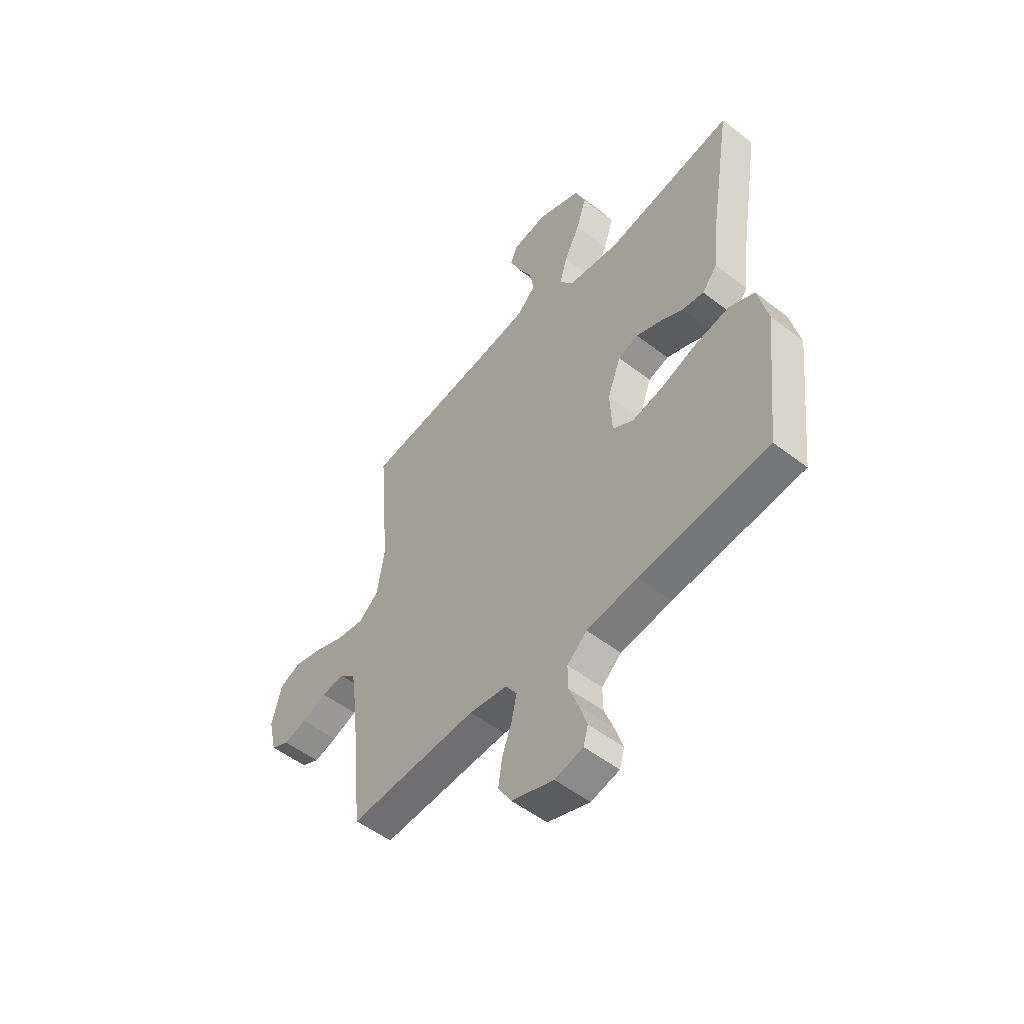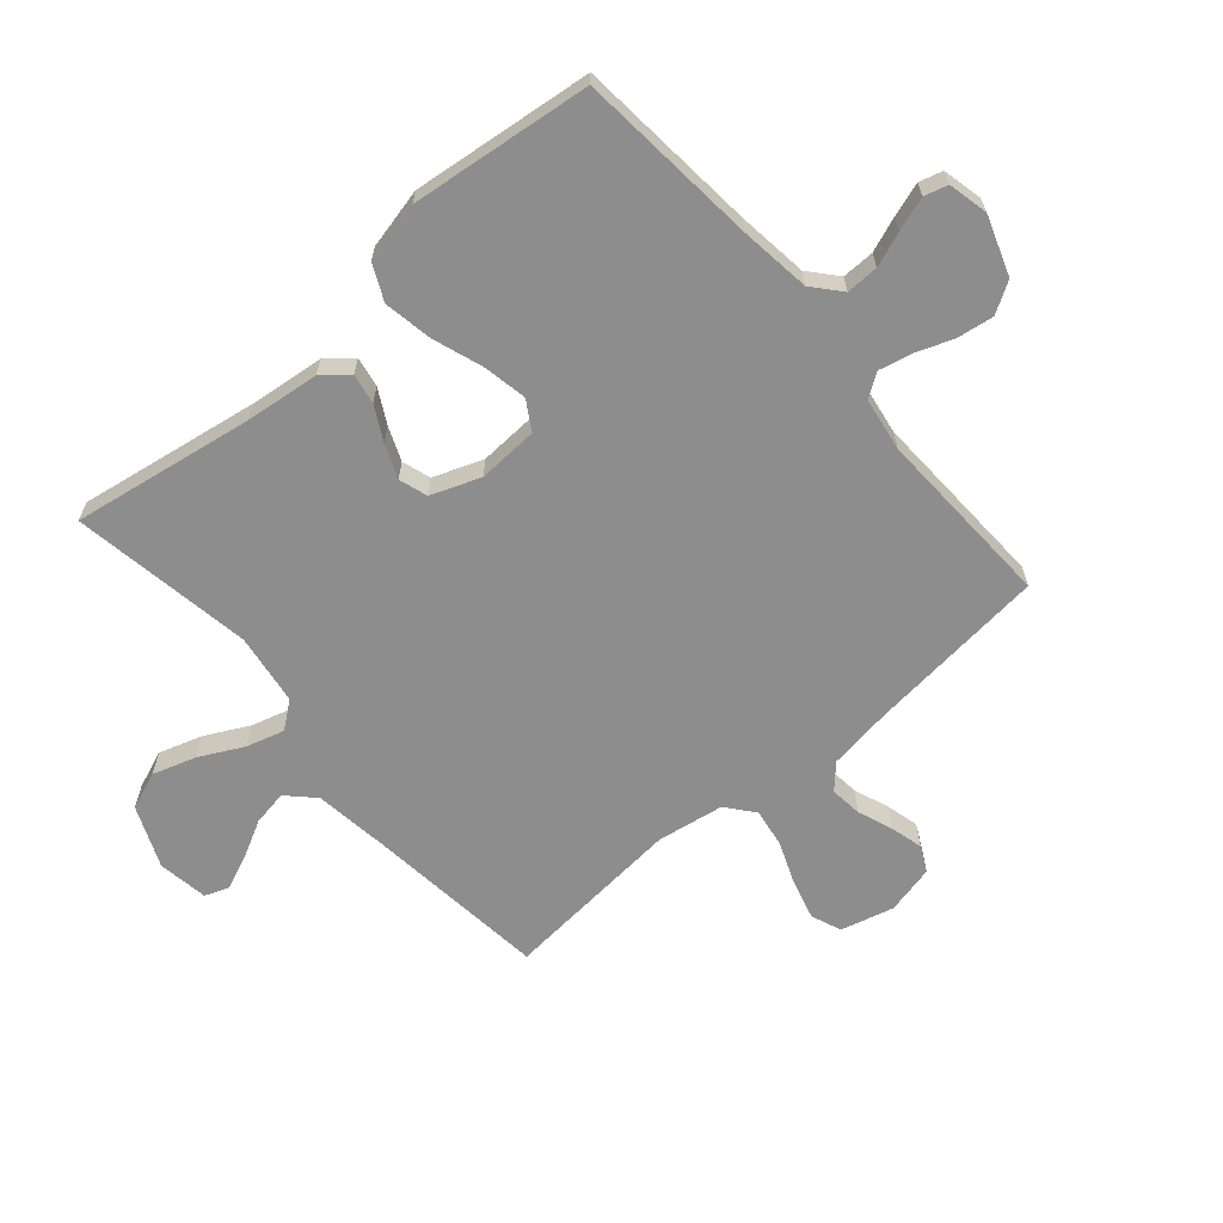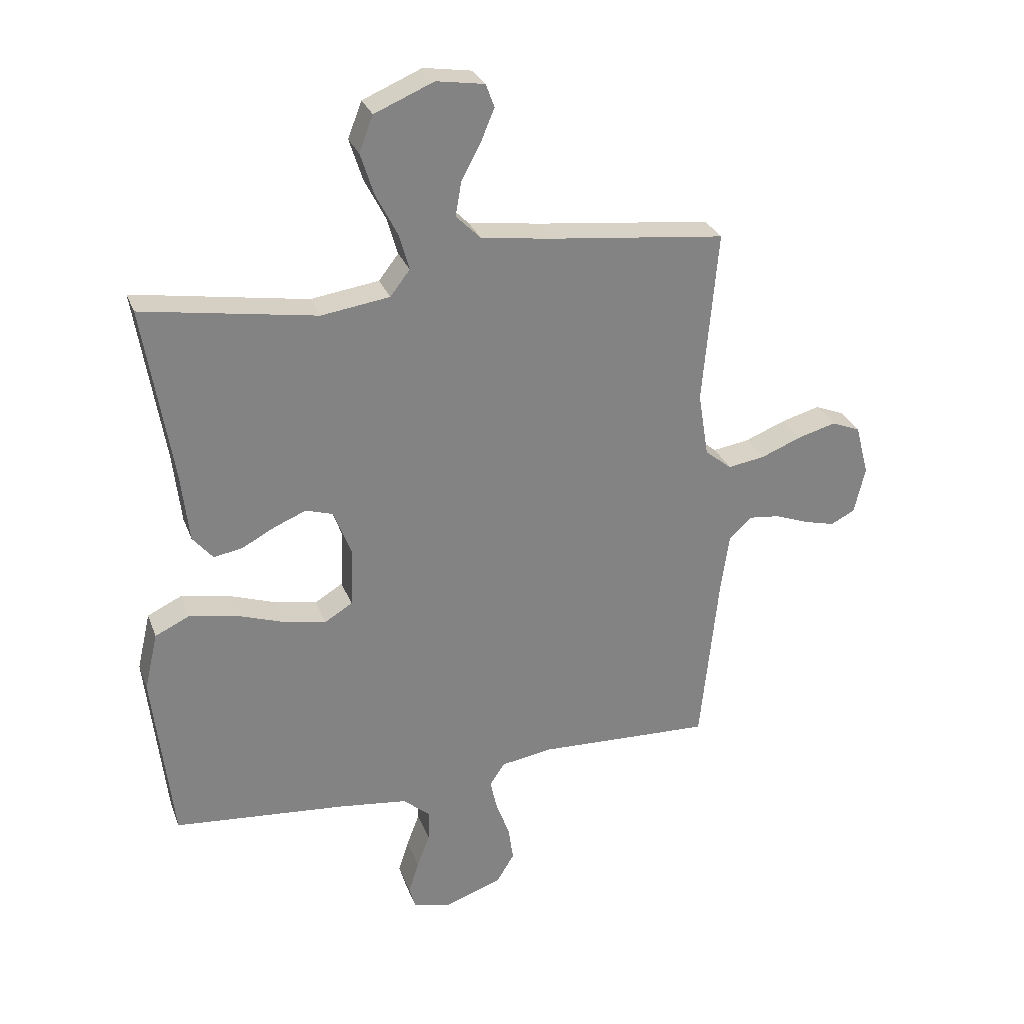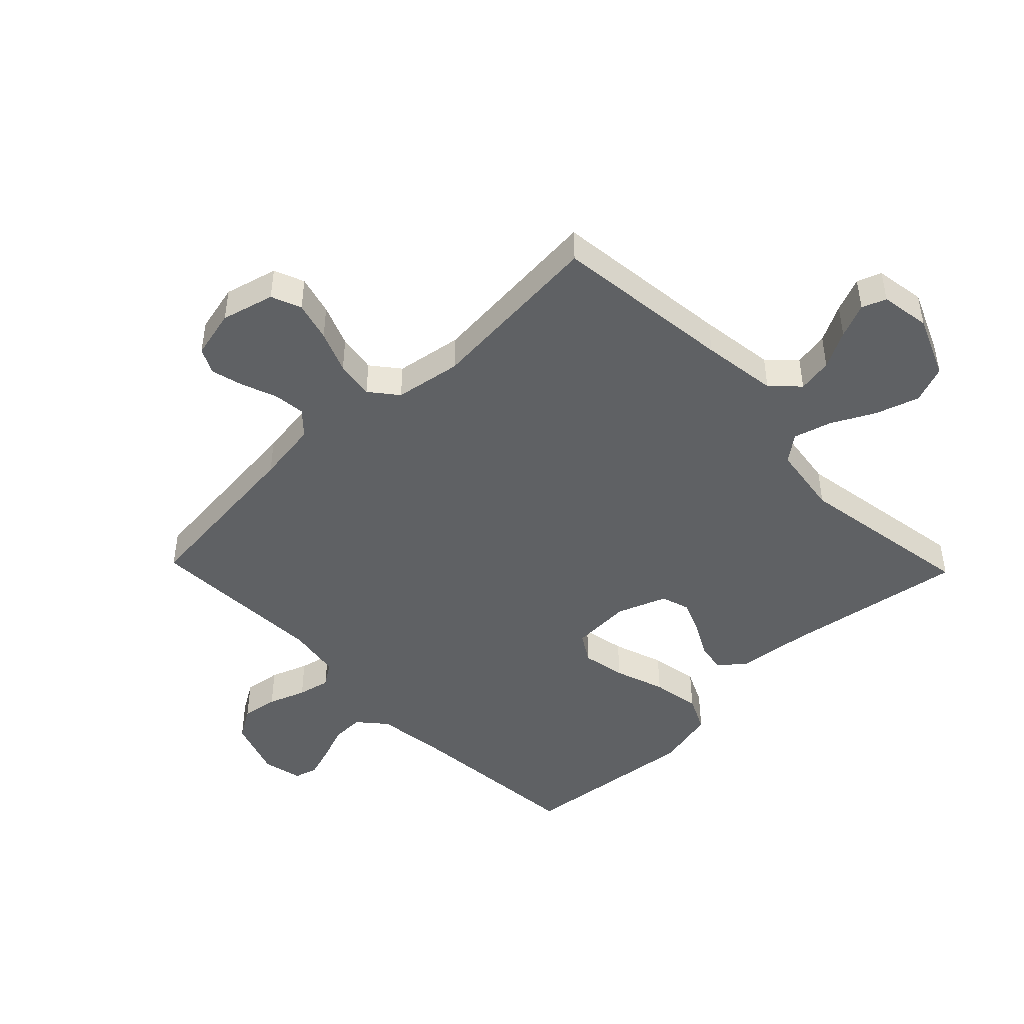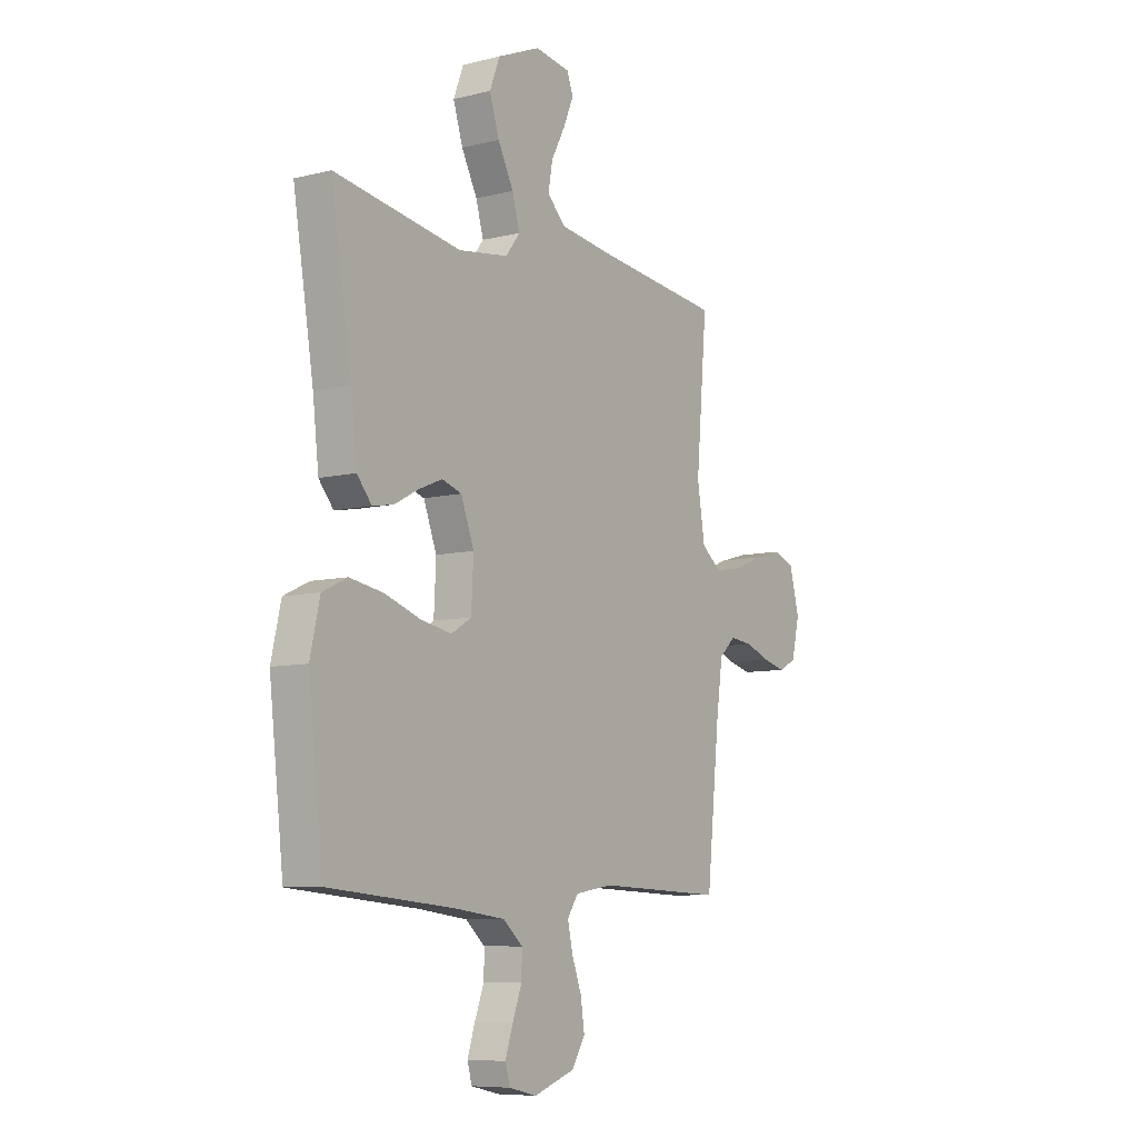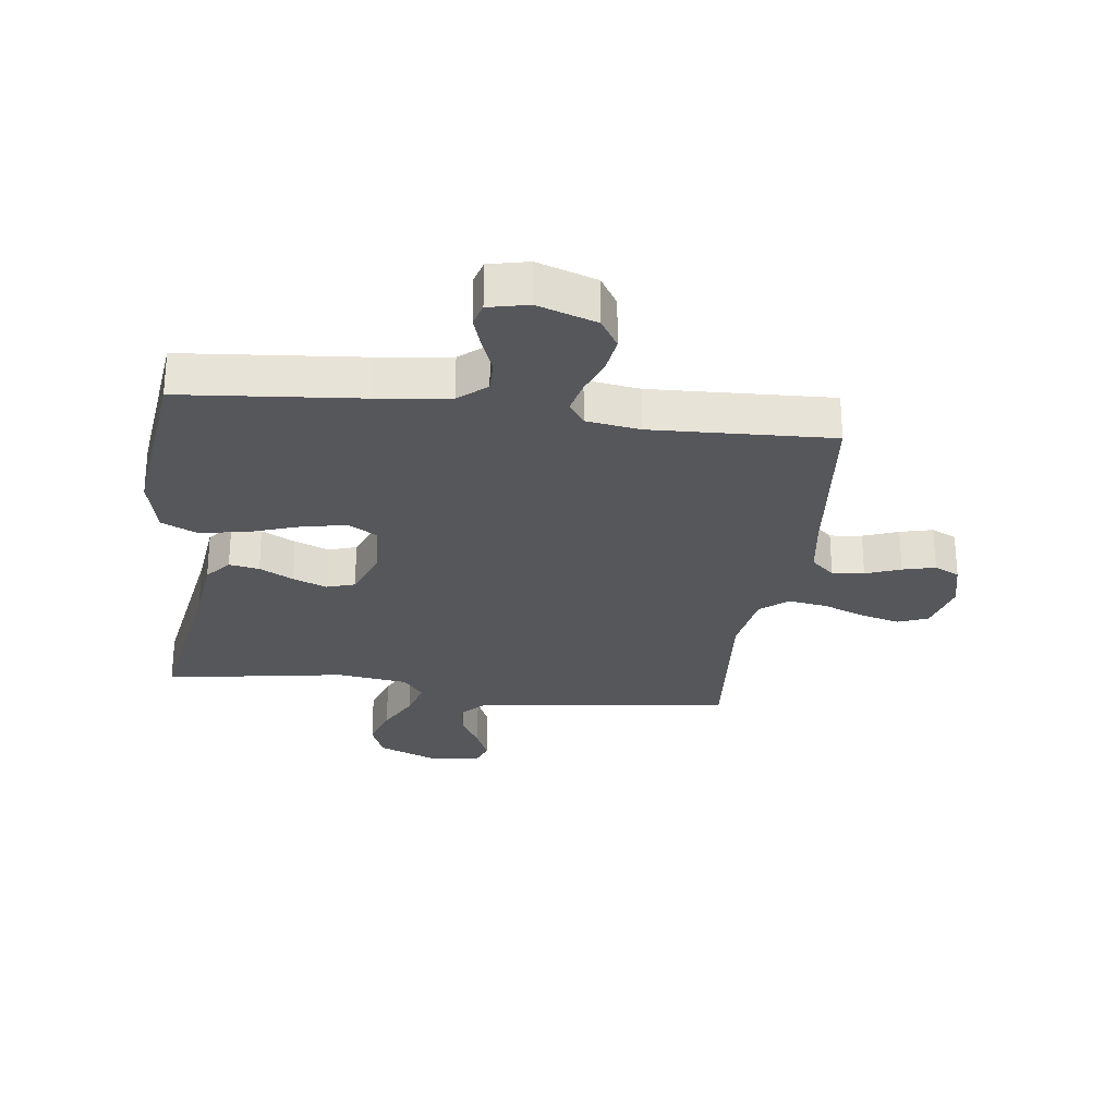
<metadata>
{"format":"obj","ext":"obj","renderer":"f3d","projection":"perspective","resolution":1024,"background":"white","views":[{"elev":-52.8,"azim":50.4,"up":"+Z"},{"elev":-64.7,"azim":130.7,"up":"+Y"},{"elev":28.9,"azim":161.8,"up":"+Z"},{"elev":-46.3,"azim":-46.0,"up":"+Y"},{"elev":-8.0,"azim":124.6,"up":"+Z"},{"elev":-27.0,"azim":172.7,"up":"+Y"}]}
</metadata>
<code>
v -0.5 0.07 0.5
v -0.2 0.07 0.534
v -0.074 0.07 0.551
v -0.031 0.07 0.594
v -0.041 0.07 0.652
v -0.074 0.07 0.714
v -0.098 0.07 0.771
v -0.083 0.07 0.811
v 0 0.07 0.824
v 0.102 0.07 0.781
v 0.126 0.07 0.719
v 0.103 0.07 0.647
v 0.066 0.07 0.575
v 0.048 0.07 0.512
v 0.082 0.07 0.468
v 0.2 0.07 0.451
v 0.5 0.07 0.5
v 0.451 0.07 0.2
v 0.437 0.07 0.077
v 0.402 0.07 0.035
v 0.352 0.07 0.044
v 0.296 0.07 0.074
v 0.24 0.07 0.097
v 0.193 0.07 0.082
v 0.162 0.07 0
v 0.167 0.07 -0.1
v 0.215 0.07 -0.129
v 0.288 0.07 -0.115
v 0.372 0.07 -0.086
v 0.452 0.07 -0.072
v 0.511 0.07 -0.1
v 0.534 0.07 -0.2
v 0.5 0.07 -0.5
v 0.2 0.07 -0.527
v 0.082 0.07 -0.542
v 0.036 0.07 -0.582
v 0.037 0.07 -0.636
v 0.059 0.07 -0.694
v 0.077 0.07 -0.749
v 0.066 0.07 -0.788
v 0 0.07 -0.803
v -0.098 0.07 -0.769
v -0.129 0.07 -0.718
v -0.12 0.07 -0.657
v -0.097 0.07 -0.595
v -0.085 0.07 -0.541
v -0.111 0.07 -0.502
v -0.2 0.07 -0.488
v -0.5 0.07 -0.5
v -0.531 0.07 -0.2
v -0.546 0.07 -0.096
v -0.585 0.07 -0.06
v -0.638 0.07 -0.066
v -0.696 0.07 -0.088
v -0.75 0.07 -0.102
v -0.792 0.07 -0.081
v -0.811 0.07 0
v -0.788 0.07 0.088
v -0.738 0.07 0.108
v -0.672 0.07 0.09
v -0.602 0.07 0.062
v -0.538 0.07 0.052
v -0.492 0.07 0.089
v -0.474 0.07 0.2
v -0.5 0 0.5
v -0.2 0 0.534
v -0.074 0 0.551
v -0.031 0 0.594
v -0.041 0 0.652
v -0.074 0 0.714
v -0.098 0 0.771
v -0.083 0 0.811
v 0 0 0.824
v 0.102 0 0.781
v 0.126 0 0.719
v 0.103 0 0.647
v 0.066 0 0.575
v 0.048 0 0.512
v 0.082 0 0.468
v 0.2 0 0.451
v 0.5 0 0.5
v 0.451 0 0.2
v 0.437 0 0.077
v 0.402 0 0.035
v 0.352 0 0.044
v 0.296 0 0.074
v 0.24 0 0.097
v 0.193 0 0.082
v 0.162 0 0
v 0.167 0 -0.1
v 0.215 0 -0.129
v 0.288 0 -0.115
v 0.372 0 -0.086
v 0.452 0 -0.072
v 0.511 0 -0.1
v 0.534 0 -0.2
v 0.5 0 -0.5
v 0.2 0 -0.527
v 0.082 0 -0.542
v 0.036 0 -0.582
v 0.037 0 -0.636
v 0.059 0 -0.694
v 0.077 0 -0.749
v 0.066 0 -0.788
v 0 0 -0.803
v -0.098 0 -0.769
v -0.129 0 -0.718
v -0.12 0 -0.657
v -0.097 0 -0.595
v -0.085 0 -0.541
v -0.111 0 -0.502
v -0.2 0 -0.488
v -0.5 0 -0.5
v -0.531 0 -0.2
v -0.546 0 -0.096
v -0.585 0 -0.06
v -0.638 0 -0.066
v -0.696 0 -0.088
v -0.75 0 -0.102
v -0.792 0 -0.081
v -0.811 0 0
v -0.788 0 0.088
v -0.738 0 0.108
v -0.672 0 0.09
v -0.602 0 0.062
v -0.538 0 0.052
v -0.492 0 0.089
v -0.474 0 0.2
f 59 60 61
f 58 59 61
f 57 58 61
f 56 57 61
f 55 56 61
f 54 55 61
f 53 54 61
f 52 53 61 62
f 51 52 62 63
f 48 49 50
f 50 51 63
f 48 50 63
f 47 48 63
f 43 44 45
f 42 43 45
f 41 42 45
f 40 41 45
f 39 40 45
f 38 39 45
f 37 38 45
f 36 37 45 46
f 47 63 64
f 46 47 64
f 36 46 64
f 35 36 64
f 32 33 34
f 31 32 34
f 30 31 34
f 29 30 34
f 28 29 34
f 20 21 22
f 19 20 22
f 18 19 22
f 18 22 23
f 17 18 23
f 16 17 23
f 15 16 23 24
f 11 12 13
f 10 11 13
f 9 10 13
f 8 9 13
f 7 8 13
f 6 7 13
f 5 6 13
f 4 5 13 14
f 15 24 25
f 14 15 25
f 4 14 25
f 3 4 25
f 35 64 1 2
f 27 28 34 35
f 26 27 35
f 25 26 35
f 3 25 35
f 2 3 35
f 125 124 123
f 125 123 122
f 125 122 121
f 125 121 120
f 125 120 119
f 125 119 118
f 125 118 117
f 126 125 117 116
f 127 126 116 115
f 114 113 112
f 127 115 114
f 127 114 112
f 127 112 111
f 109 108 107
f 109 107 106
f 109 106 105
f 109 105 104
f 109 104 103
f 109 103 102
f 109 102 101
f 110 109 101 100
f 128 127 111
f 128 111 110
f 128 110 100
f 128 100 99
f 98 97 96
f 98 96 95
f 98 95 94
f 98 94 93
f 98 93 92
f 86 85 84
f 86 84 83
f 86 83 82
f 87 86 82
f 87 82 81
f 87 81 80
f 88 87 80 79
f 77 76 75
f 77 75 74
f 77 74 73
f 77 73 72
f 77 72 71
f 77 71 70
f 77 70 69
f 78 77 69 68
f 89 88 79
f 89 79 78
f 89 78 68
f 89 68 67
f 66 65 128 99
f 99 98 92 91
f 99 91 90
f 99 90 89
f 99 89 67
f 99 67 66
f 1 65 66 2
f 2 66 67 3
f 3 67 68 4
f 4 68 69 5
f 5 69 70 6
f 6 70 71 7
f 7 71 72 8
f 8 72 73 9
f 9 73 74 10
f 10 74 75 11
f 11 75 76 12
f 12 76 77 13
f 13 77 78 14
f 14 78 79 15
f 15 79 80 16
f 16 80 81 17
f 17 81 82 18
f 18 82 83 19
f 19 83 84 20
f 20 84 85 21
f 21 85 86 22
f 22 86 87 23
f 23 87 88 24
f 24 88 89 25
f 25 89 90 26
f 26 90 91 27
f 27 91 92 28
f 28 92 93 29
f 29 93 94 30
f 30 94 95 31
f 31 95 96 32
f 32 96 97 33
f 33 97 98 34
f 34 98 99 35
f 35 99 100 36
f 36 100 101 37
f 37 101 102 38
f 38 102 103 39
f 39 103 104 40
f 40 104 105 41
f 41 105 106 42
f 42 106 107 43
f 43 107 108 44
f 44 108 109 45
f 45 109 110 46
f 46 110 111 47
f 47 111 112 48
f 48 112 113 49
f 49 113 114 50
f 50 114 115 51
f 51 115 116 52
f 52 116 117 53
f 53 117 118 54
f 54 118 119 55
f 55 119 120 56
f 56 120 121 57
f 57 121 122 58
f 58 122 123 59
f 59 123 124 60
f 60 124 125 61
f 61 125 126 62
f 62 126 127 63
f 63 127 128 64
f 64 128 65 1

</code>
